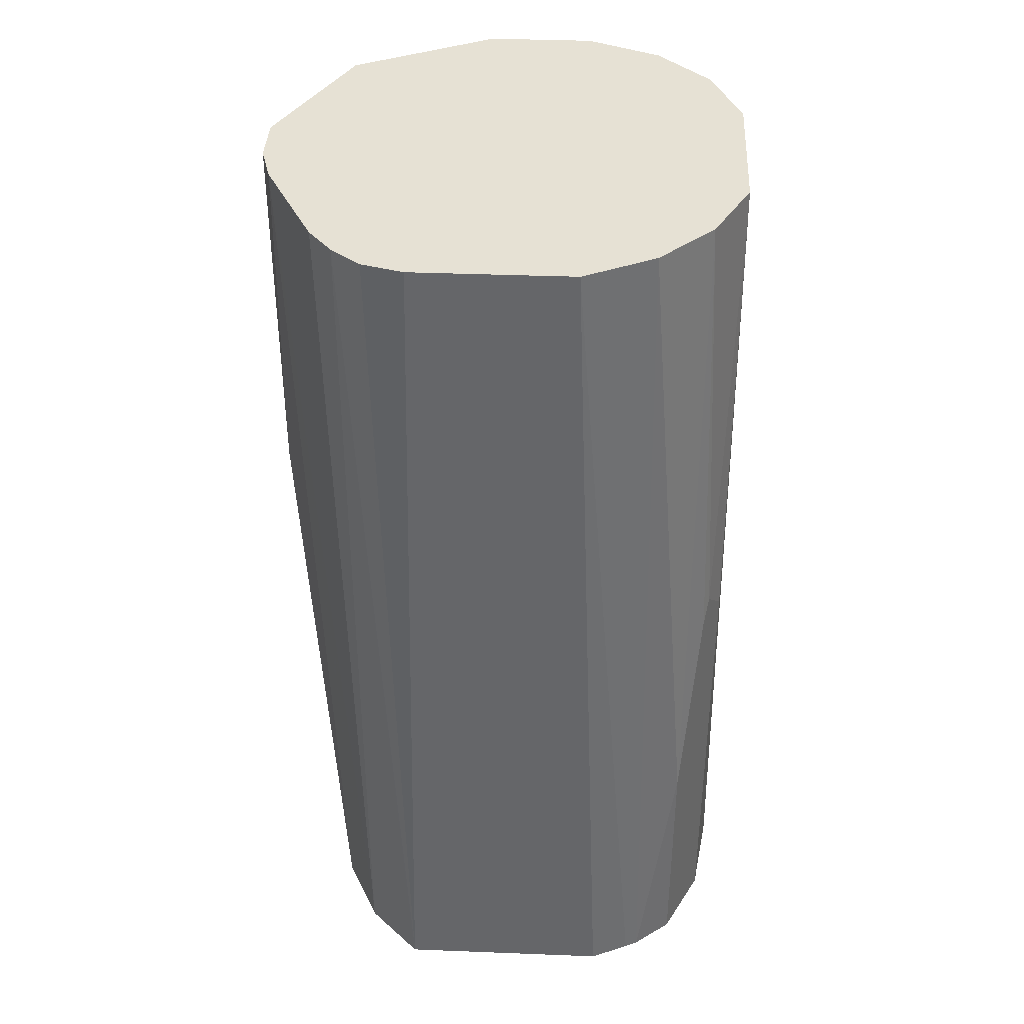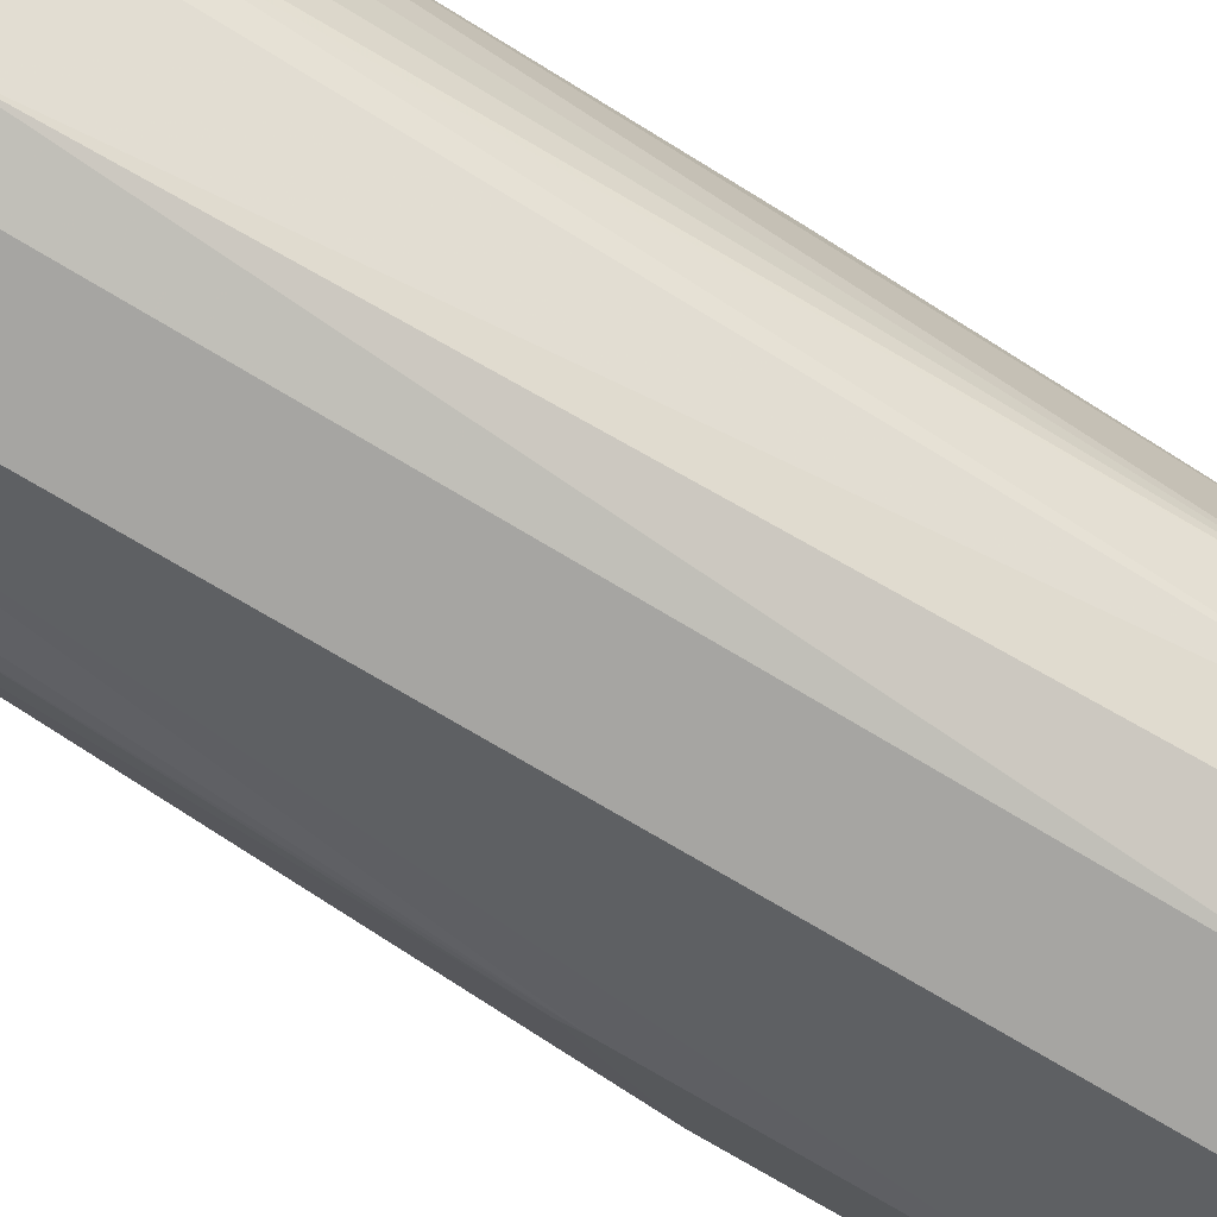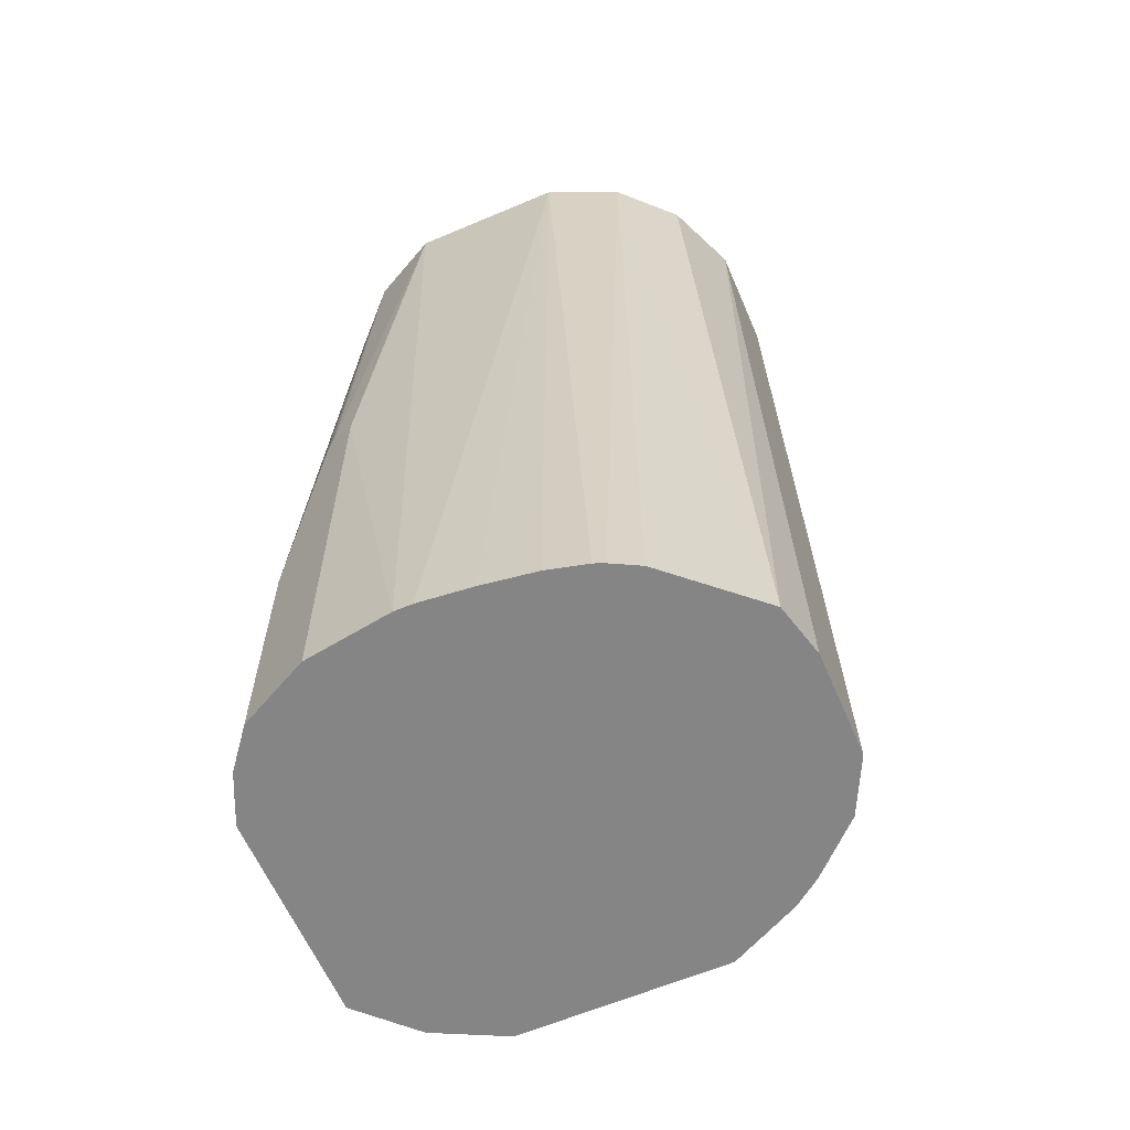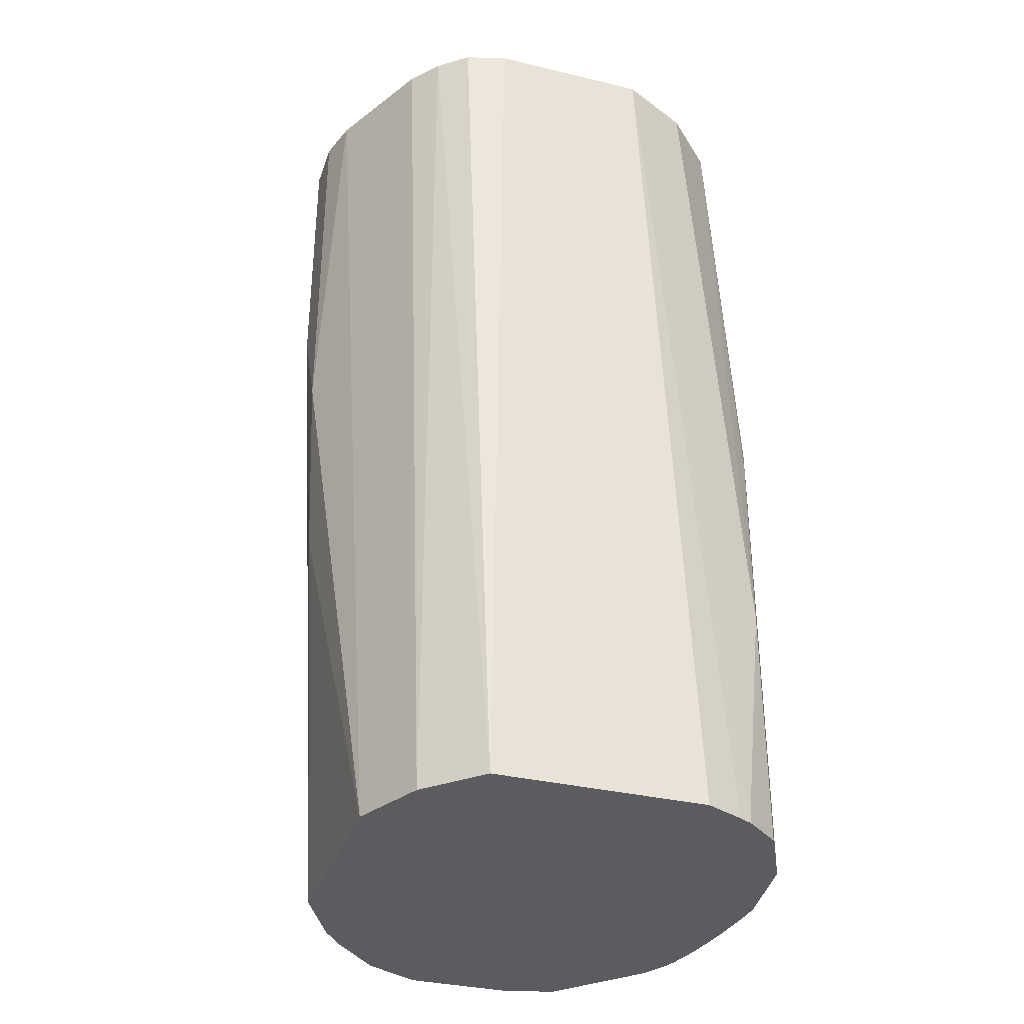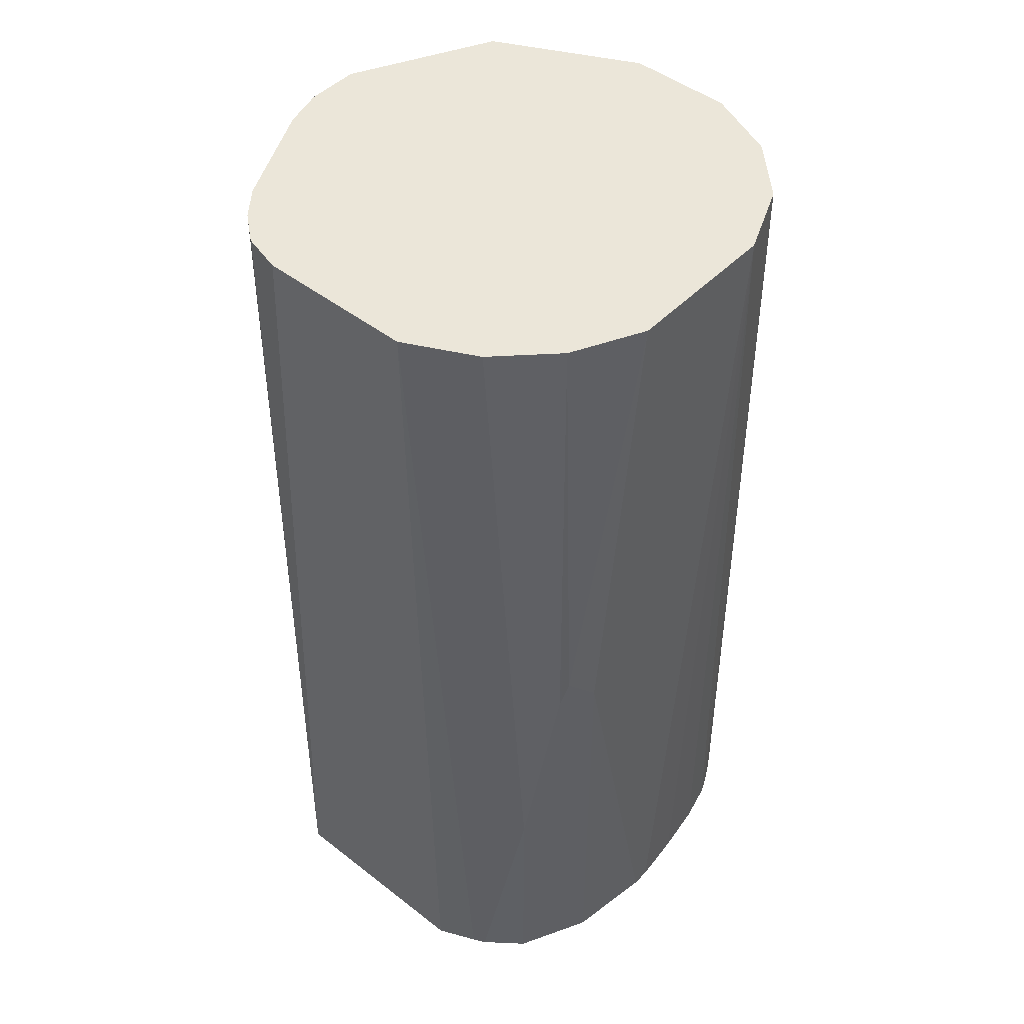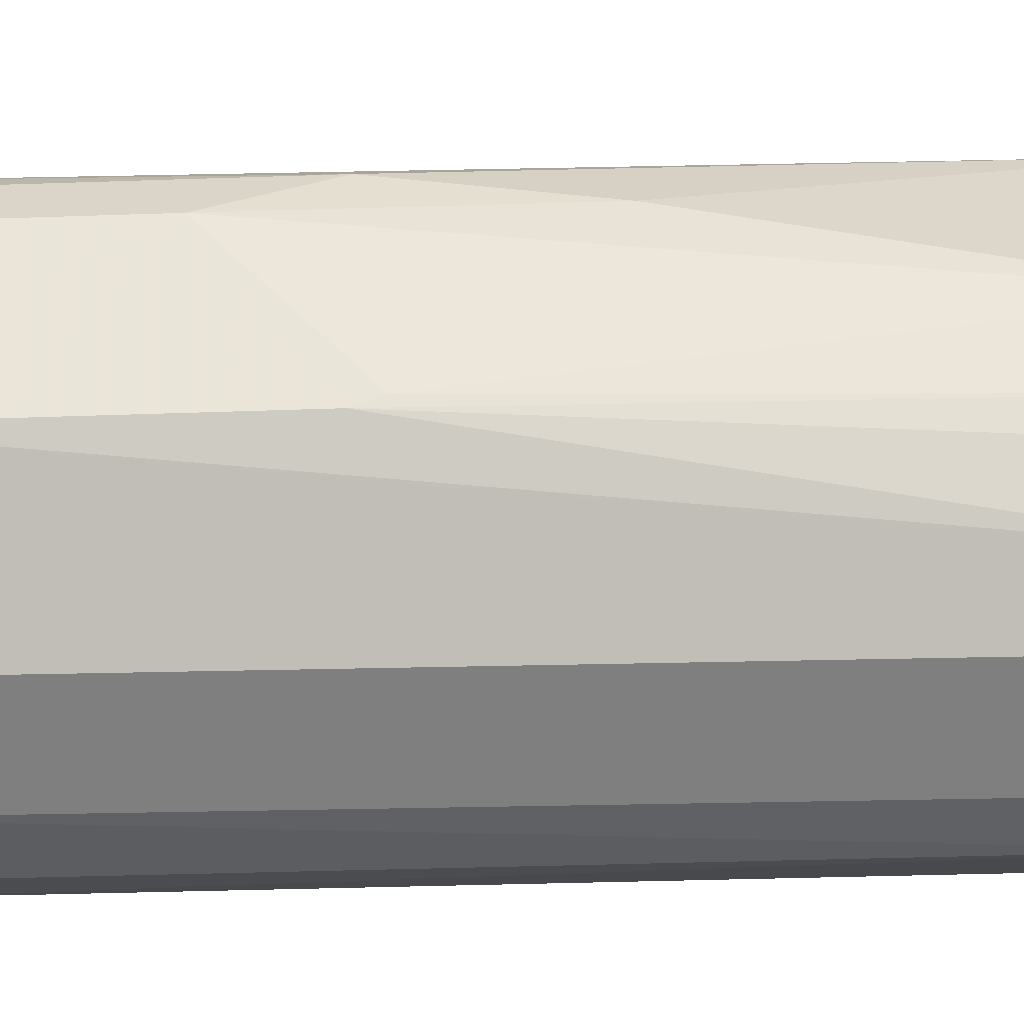
<metadata>
{"format":"obj","ext":"obj","renderer":"f3d","projection":"perspective","resolution":1024,"background":"white","views":[{"elev":39.0,"azim":-177.2,"up":"+Z"},{"elev":-74.1,"azim":-121.2,"up":"+Y"},{"elev":-61.9,"azim":-66.7,"up":"+Z"},{"elev":-34.0,"azim":162.1,"up":"+Z"},{"elev":47.1,"azim":-138.7,"up":"+Z"},{"elev":-60.0,"azim":91.9,"up":"+Y"}]}
</metadata>
<code>
v -0.01703 0.1649 -0.5565
v -0.03409 0.1693 -0.5565
v 0.01704 0.1649 -0.5565
v -0.01703 0.1705 -0.2558
v -0.05897 0.1967 -0.5565
v -0.01715 0.1705 -0.2558
v -0.04088 0.1807 -0.2558
v -0.05792 0.1978 -0.2558
v 0.03333 0.1731 -0.5565
v 0.06249 0.1932 -0.2558
v 0.01704 0.1705 -0.2558
v -0.06366 0.2056 -0.5565
v -0.06818 0.2216 -0.2558
v 0.03484 0.1738 -0.5565
v 0.06249 0.1932 -0.375
v 0.08523 0.2386 -0.2728
v 0.06814 0.2045 -0.2558
v -0.06501 0.2089 -0.5565
v -0.06818 0.2727 -0.2558
v -0.07234 0.2557 -0.5565
v -0.07064 0.2386 -0.5565
v -0.06818 0.2216 -0.5565
v 0.05034 0.1901 -0.5565
v 0.06391 0.196 -0.3835
v 0.08523 0.2386 -0.3409
v 0.05682 0.1989 -0.5565
v 0.08523 0.2556 -0.2558
v 0.08518 0.2386 -0.2558
v -0.0625 0.2841 -0.2558
v -0.06392 0.2983 -0.4006
v -0.06818 0.2898 -0.4091
v -0.07234 0.2616 -0.5565
v 0.06448 0.2142 -0.5565
v 0.06817 0.2216 -0.5565
v 0.08523 0.2557 -0.375
v 0.08096 0.2472 -0.4346
v 0.08523 0.2557 -0.2558
v -0.05686 0.2954 -0.2558
v -0.0625 0.3011 -0.4091
v -0.06818 0.2898 -0.5565
v 0.06817 0.2898 -0.5565
v 0.08148 0.269 -0.2558
v -0.0398 0.3124 -0.2558
v -0.05681 0.3125 -0.4773
v -0.0625 0.3011 -0.5565
v 0.06249 0.3011 -0.5565
v 0.06442 0.3031 -0.2558
v 0.05682 0.3125 -0.5565
v -0.0284 0.3182 -0.2558
v -0.04498 0.3219 -0.5565
v -0.05681 0.3125 -0.5565
v 0.05682 0.3125 -0.2558
v 0.04004 0.329 -0.5565
v -0.01711 0.3238 -0.2558
v -0.04102 0.3239 -0.5565
v 0.04738 0.3201 -0.2558
v 0.03962 0.3294 -0.5565
v -0.0001113 0.3239 -0.2558
v -0.02854 0.3294 -0.5565
v 0.03408 0.3239 -0.2558
f 16 35 37
f 16 37 27
f 19 29 30
f 19 30 31
f 19 31 32
f 24 34 25
f 24 33 34
f 25 34 36
f 29 38 30
f 25 36 35
f 16 25 35
f 24 26 33
f 16 28 17
f 10 14 15
f 15 26 24
f 15 23 26
f 15 24 25
f 14 23 15
f 13 22 18
f 13 21 22
f 13 20 21
f 13 32 20
f 13 19 32
f 12 13 18
f 10 16 17
f 30 39 31
f 16 27 28
f 30 38 39
f 57 59 58
f 31 45 40
f 10 25 16
f 57 58 60
f 56 57 60
f 54 59 55
f 54 58 59
f 52 57 56
f 52 53 57
f 50 54 55
f 49 54 50
f 48 53 52
f 47 48 52
f 44 50 51
f 31 39 45
f 43 50 44
f 42 48 47
f 42 46 48
f 41 46 42
f 39 51 45
f 39 44 51
f 38 44 39
f 38 43 44
f 35 41 42
f 35 36 41
f 35 42 37
f 34 41 36
f 31 40 32
f 43 49 50
f 10 15 25
f 5 8 12
f 8 13 12
f 1 3 11
f 1 9 3
f 1 14 9
f 1 23 14
f 1 26 23
f 1 33 26
f 1 34 33
f 1 41 34
f 1 46 41
f 1 48 46
f 1 53 48
f 1 59 57
f 1 55 59
f 1 50 55
f 1 51 50
f 1 45 51
f 1 40 45
f 1 32 40
f 1 20 32
f 1 21 20
f 1 22 21
f 1 18 22
f 1 12 18
f 1 5 12
f 1 2 5
f 1 11 4
f 1 4 2
f 1 57 53
f 2 6 7
f 2 4 6
f 4 7 6
f 4 8 7
f 4 13 8
f 4 19 13
f 4 29 19
f 4 38 29
f 4 43 38
f 4 49 43
f 4 54 49
f 4 58 54
f 4 60 58
f 4 56 60
f 9 14 10
f 2 7 8
f 4 52 56
f 2 8 5
f 3 9 10
f 3 10 11
f 4 10 17
f 4 11 10
f 4 28 27
f 4 27 37
f 4 37 42
f 4 42 47
f 4 47 52
f 4 17 28

</code>
